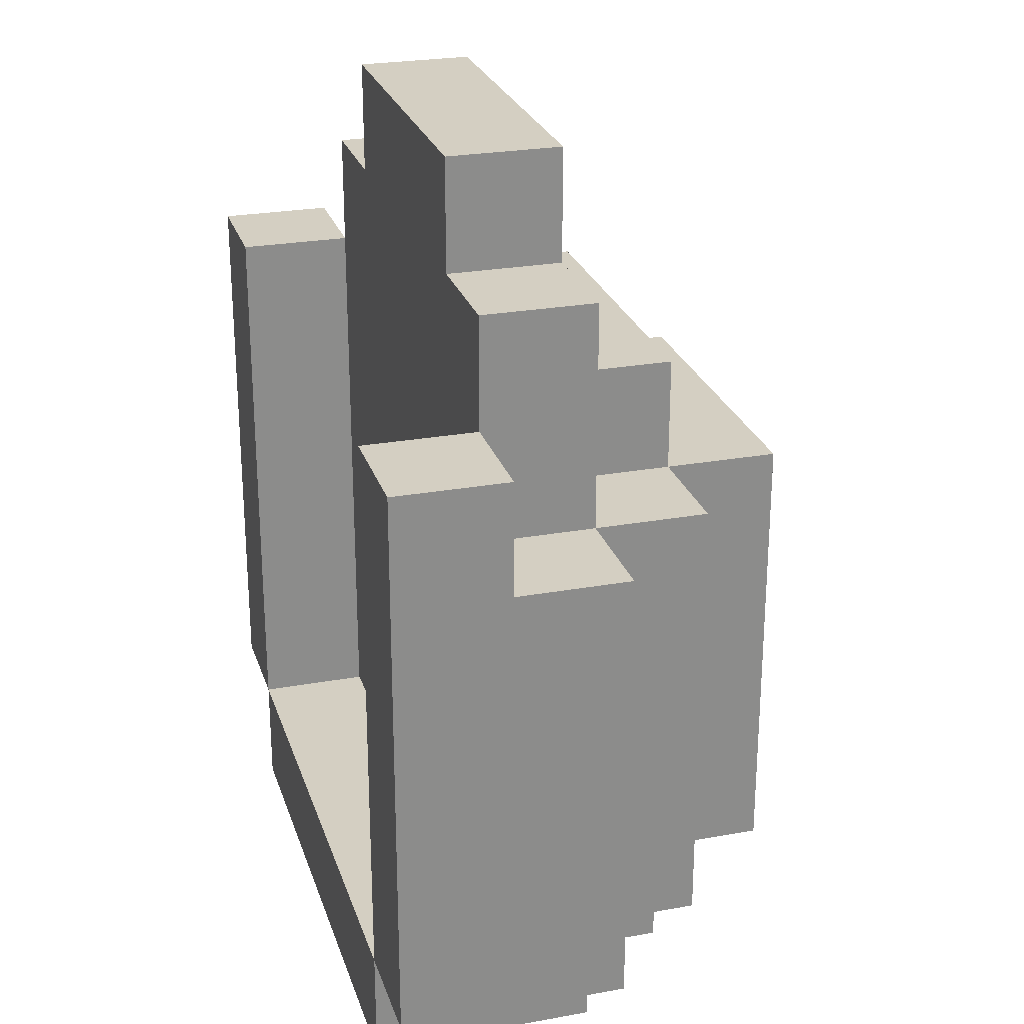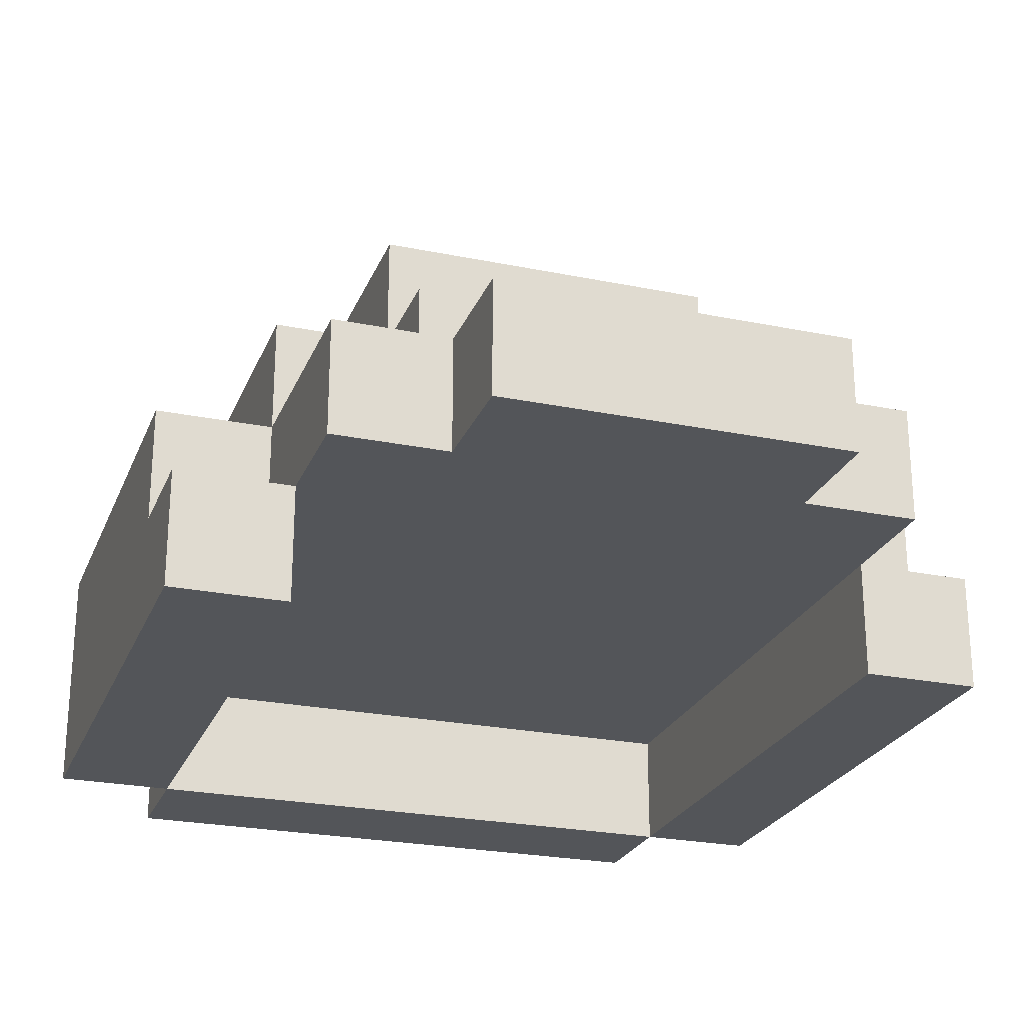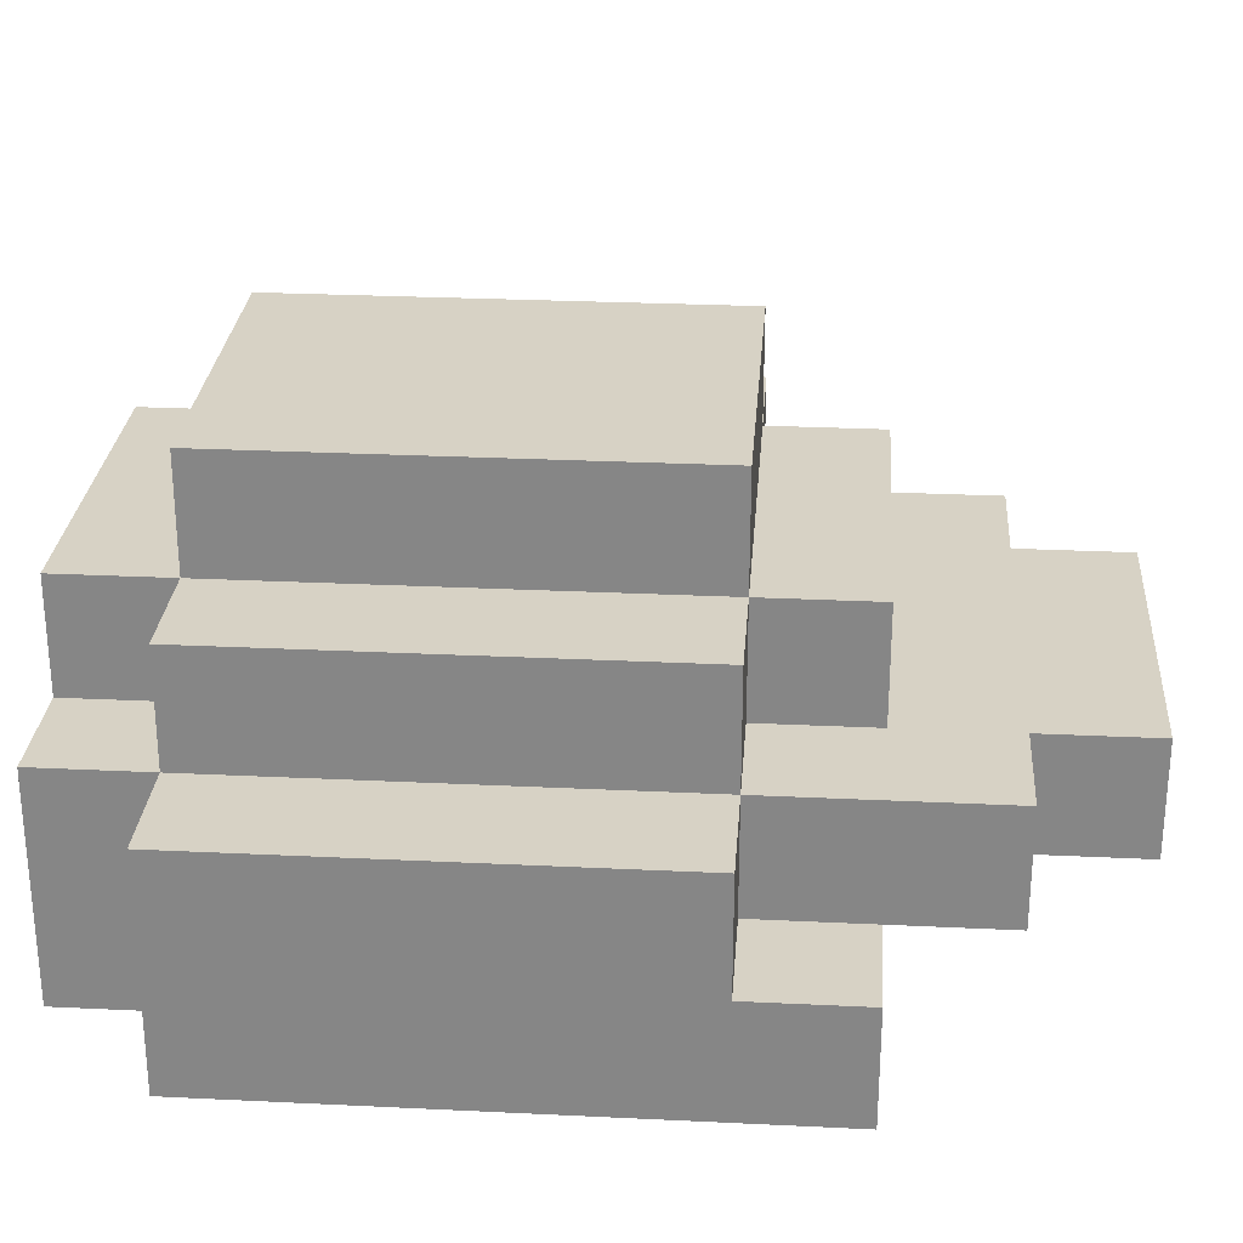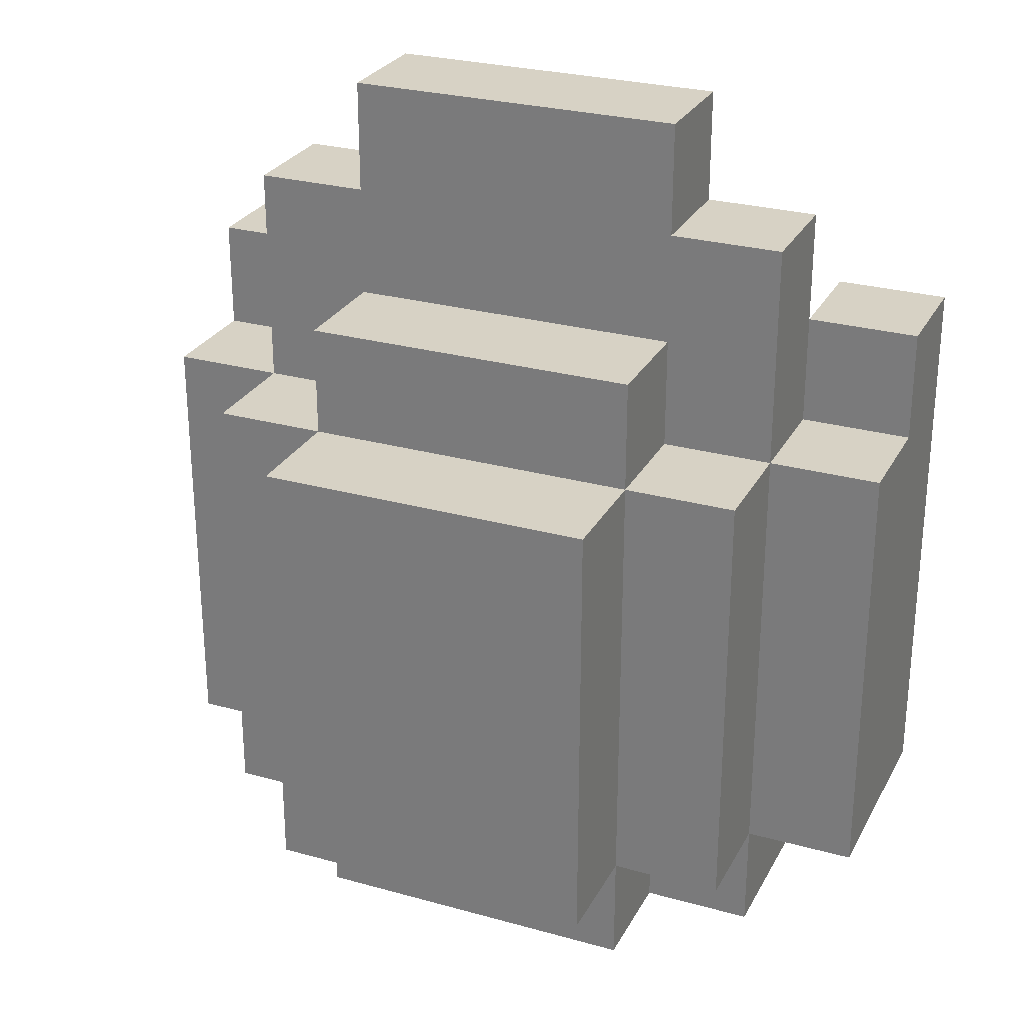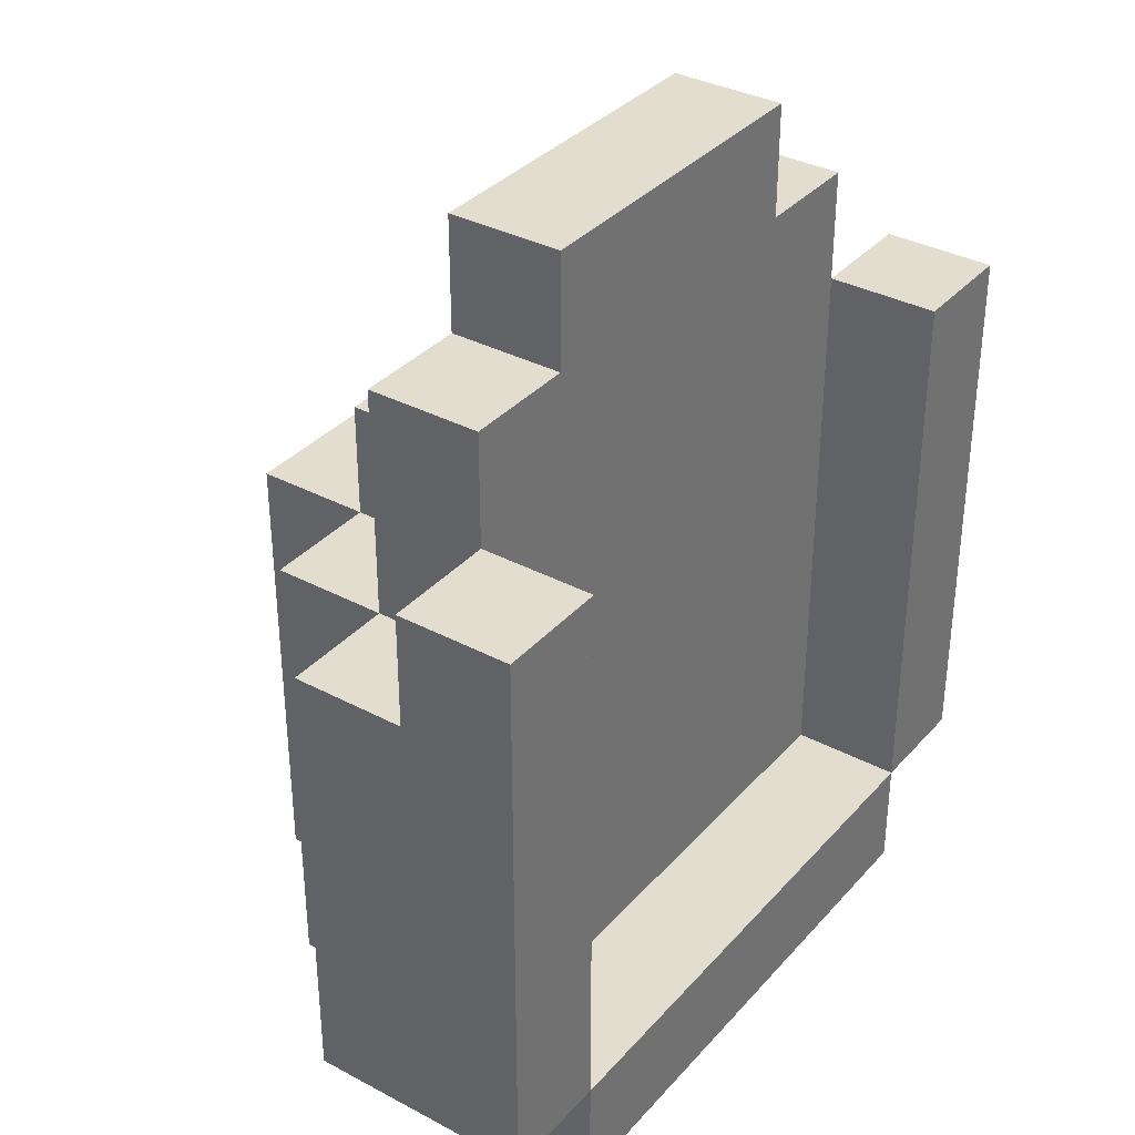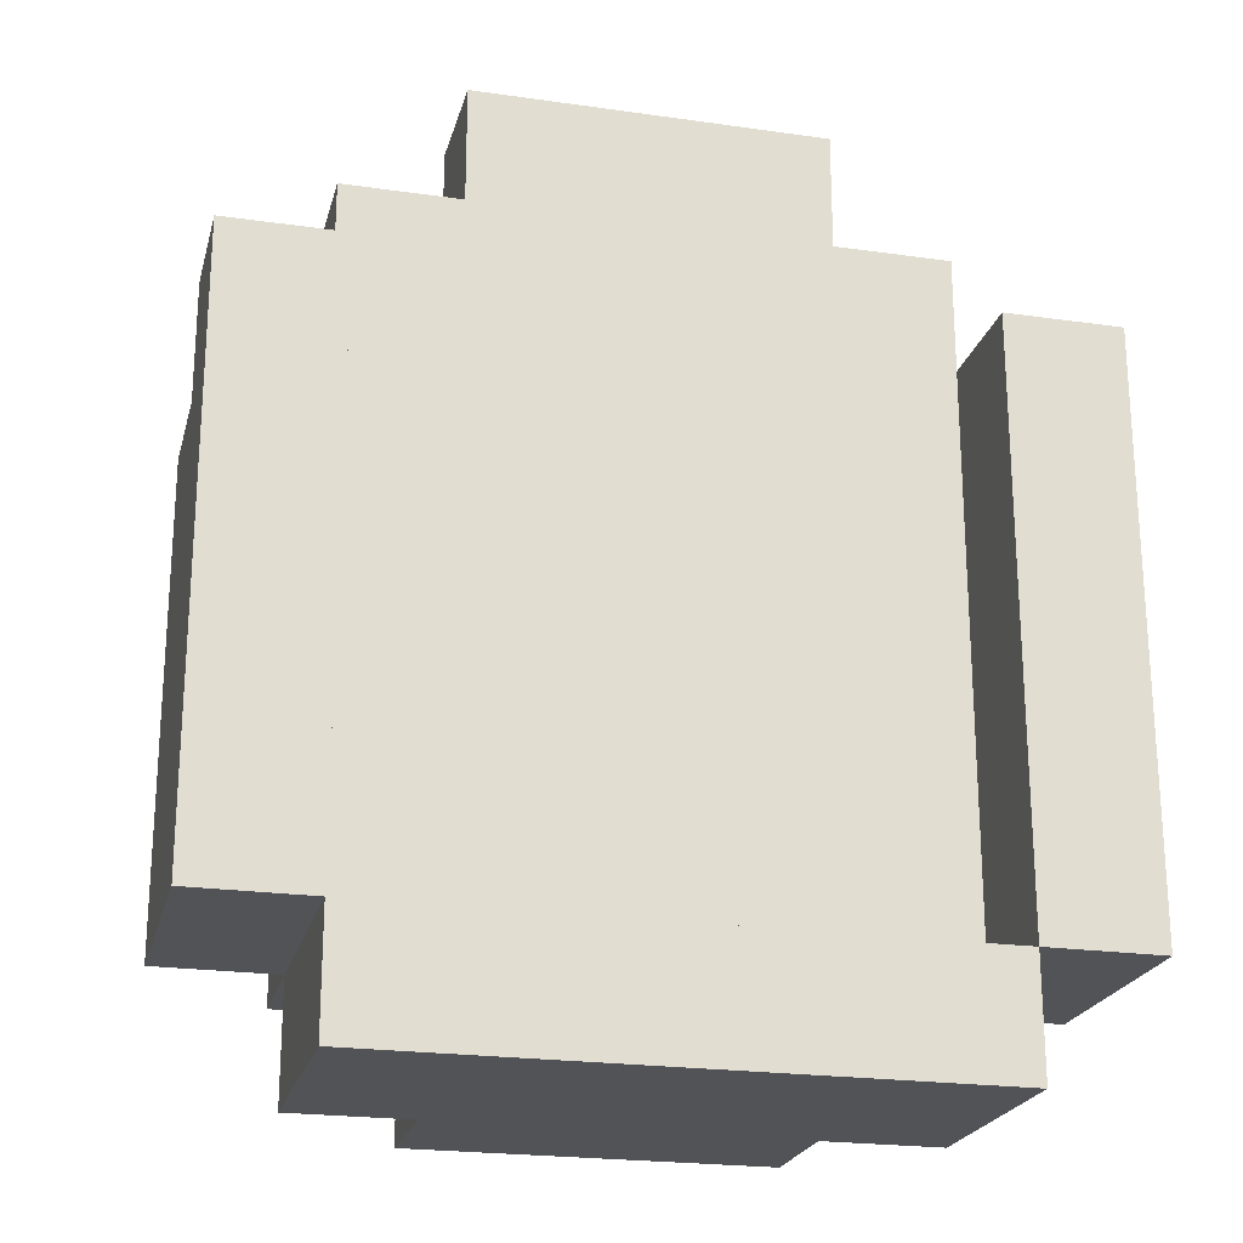
<metadata>
{"format":"obj","ext":"obj","renderer":"f3d","projection":"perspective","resolution":1024,"background":"white","views":[{"elev":25.6,"azim":73.8,"up":"+Z"},{"elev":-24.5,"azim":-18.6,"up":"+Y"},{"elev":27.3,"azim":-85.7,"up":"+Y"},{"elev":27.4,"azim":-156.8,"up":"+Z"},{"elev":35.0,"azim":-54.7,"up":"+Z"},{"elev":-22.4,"azim":-13.9,"up":"+Z"}]}
</metadata>
<code>
o
v -0.35 0.25 0.25
v -0.35 0.25 -0.25
v -0.35 0.35 0.25
v -0.35 0.35 0.15
v -0.35 0.45 0.15
v -0.35 0.45 -0.25
v -0.25 0.25 -0.25
v -0.25 0.25 -0.35
v -0.25 0.35 0.35
v -0.25 0.35 0.25
v -0.25 0.35 0.15
v -0.25 0.45 0.35
v -0.25 0.45 0.15
v -0.25 0.45 -0.25
v -0.25 0.45 -0.35
v -0.25 0.55 0.15
v -0.25 0.55 -0.25
v -0.15 0.35 0.45
v -0.15 0.35 0.35
v -0.15 0.45 0.45
v -0.15 0.45 0.35
v -0.15 0.45 0.25
v -0.15 0.45 0.15
v -0.15 0.45 -0.25
v -0.15 0.45 -0.35
v -0.15 0.55 0.25
v -0.15 0.55 0.15
v -0.15 0.55 -0.25
v -0.15 0.55 -0.35
v -0.15 0.65 0.15
v -0.15 0.65 -0.25
v 0.25 0.25 0.25
v 0.25 0.25 -0.25
v 0.25 0.35 0.25
v 0.25 0.35 -0.25
v -0.25 0.25 0.25
v -0.25 0.25 -0.25
v -0.25 0.35 0.25
v -0.25 0.35 -0.25
v 0.15 0.35 0.45
v 0.15 0.35 0.35
v 0.15 0.45 0.45
v 0.15 0.45 0.35
v 0.15 0.45 0.25
v 0.15 0.45 0.15
v 0.15 0.45 -0.25
v 0.15 0.45 -0.35
v 0.15 0.55 0.25
v 0.15 0.55 0.15
v 0.15 0.55 -0.25
v 0.15 0.55 -0.35
v 0.15 0.65 0.15
v 0.15 0.65 -0.25
v 0.25 0.25 -0.25
v 0.25 0.25 -0.35
v 0.25 0.35 0.35
v 0.25 0.35 0.25
v 0.25 0.35 0.15
v 0.25 0.45 0.35
v 0.25 0.45 0.15
v 0.25 0.45 -0.25
v 0.25 0.45 -0.35
v 0.25 0.55 0.15
v 0.25 0.55 -0.25
v 0.35 0.25 0.25
v 0.35 0.25 -0.25
v 0.35 0.35 0.25
v 0.35 0.35 0.15
v 0.35 0.45 0.15
v 0.35 0.45 -0.25
v -0.15 0.35 0.45
v -0.15 0.45 0.45
v 0.15 0.35 0.45
v 0.15 0.45 0.45
v -0.25 0.35 0.35
v -0.25 0.45 0.35
v -0.15 0.35 0.35
v -0.15 0.45 0.35
v 0.15 0.35 0.35
v 0.15 0.45 0.35
v 0.25 0.35 0.35
v 0.25 0.45 0.35
v -0.35 0.25 0.25
v -0.35 0.35 0.25
v -0.25 0.25 0.25
v -0.25 0.35 0.25
v -0.15 0.45 0.25
v -0.15 0.55 0.25
v 0.15 0.45 0.25
v 0.15 0.55 0.25
v 0.25 0.25 0.25
v 0.25 0.35 0.25
v 0.35 0.25 0.25
v 0.35 0.35 0.25
v -0.35 0.35 0.15
v -0.35 0.45 0.15
v -0.25 0.35 0.15
v -0.25 0.45 0.15
v -0.25 0.55 0.15
v -0.15 0.45 0.15
v -0.15 0.55 0.15
v -0.15 0.65 0.15
v 0.15 0.45 0.15
v 0.15 0.55 0.15
v 0.15 0.65 0.15
v 0.25 0.35 0.15
v 0.25 0.45 0.15
v 0.25 0.55 0.15
v 0.35 0.35 0.15
v 0.35 0.45 0.15
v -0.25 0.25 -0.25
v -0.25 0.35 -0.25
v 0.25 0.25 -0.25
v 0.25 0.35 -0.25
v -0.35 0.25 -0.25
v -0.35 0.45 -0.25
v -0.25 0.25 -0.25
v -0.25 0.45 -0.25
v -0.25 0.55 -0.25
v -0.15 0.45 -0.25
v -0.15 0.55 -0.25
v -0.15 0.65 -0.25
v 0.15 0.45 -0.25
v 0.15 0.55 -0.25
v 0.15 0.65 -0.25
v 0.25 0.25 -0.25
v 0.25 0.45 -0.25
v 0.25 0.55 -0.25
v 0.35 0.25 -0.25
v 0.35 0.45 -0.25
v -0.25 0.25 -0.35
v -0.25 0.45 -0.35
v -0.15 0.45 -0.35
v -0.15 0.55 -0.35
v 0.15 0.45 -0.35
v 0.15 0.55 -0.35
v 0.25 0.25 -0.35
v 0.25 0.45 -0.35
v -0.35 0.25 0.25
v -0.25 0.25 0.25
v 0.25 0.25 0.25
v 0.35 0.25 0.25
v -0.35 0.25 -0.25
v -0.25 0.25 -0.25
v 0.25 0.25 -0.25
v 0.35 0.25 -0.25
v -0.25 0.25 -0.35
v 0.25 0.25 -0.35
v -0.15 0.35 0.45
v 0.15 0.35 0.45
v -0.25 0.35 0.35
v -0.15 0.35 0.35
v 0.15 0.35 0.35
v 0.25 0.35 0.35
v -0.25 0.35 0.25
v 0.25 0.35 0.25
v -0.25 0.35 -0.25
v 0.25 0.35 -0.25
v -0.35 0.35 0.25
v -0.25 0.35 0.25
v 0.25 0.35 0.25
v 0.35 0.35 0.25
v -0.35 0.35 0.15
v -0.25 0.35 0.15
v 0.25 0.35 0.15
v 0.35 0.35 0.15
v -0.15 0.45 0.45
v 0.15 0.45 0.45
v -0.25 0.45 0.35
v -0.15 0.45 0.35
v 0.15 0.45 0.35
v 0.25 0.45 0.35
v -0.15 0.45 0.25
v 0.15 0.45 0.25
v -0.35 0.45 0.15
v -0.25 0.45 0.15
v -0.15 0.45 0.15
v 0.15 0.45 0.15
v 0.25 0.45 0.15
v 0.35 0.45 0.15
v -0.35 0.45 -0.25
v -0.25 0.45 -0.25
v -0.15 0.45 -0.25
v 0.15 0.45 -0.25
v 0.25 0.45 -0.25
v 0.35 0.45 -0.25
v -0.25 0.45 -0.35
v -0.15 0.45 -0.35
v 0.15 0.45 -0.35
v 0.25 0.45 -0.35
v -0.15 0.55 0.25
v 0.15 0.55 0.25
v -0.25 0.55 0.15
v -0.15 0.55 0.15
v 0.15 0.55 0.15
v 0.25 0.55 0.15
v -0.25 0.55 -0.25
v -0.15 0.55 -0.25
v 0.15 0.55 -0.25
v 0.25 0.55 -0.25
v -0.15 0.55 -0.35
v 0.15 0.55 -0.35
v -0.15 0.65 0.15
v 0.15 0.65 0.15
v -0.15 0.65 -0.25
v 0.15 0.65 -0.25
f 3 2 1
f 4 2 3
f 5 2 4
f 6 2 5
f 12 10 9
f 12 11 10
f 13 11 12
f 14 8 7
f 15 8 14
f 16 14 13
f 17 14 16
f 20 19 18
f 21 19 20
f 26 23 22
f 27 23 26
f 28 25 24
f 29 25 28
f 30 28 27
f 31 28 30
f 34 33 32
f 35 33 34
f 36 37 38
f 38 37 39
f 40 41 42
f 42 41 43
f 44 45 48
f 48 45 49
f 46 47 50
f 50 47 51
f 49 50 52
f 52 50 53
f 56 57 59
f 57 58 59
f 59 58 60
f 54 55 61
f 61 55 62
f 60 61 63
f 63 61 64
f 65 66 67
f 67 66 68
f 68 66 69
f 69 66 70
f 73 72 71
f 74 72 73
f 77 76 75
f 78 76 77
f 81 80 79
f 82 80 81
f 85 84 83
f 86 84 85
f 89 88 87
f 90 88 89
f 93 92 91
f 94 92 93
f 97 96 95
f 98 96 97
f 100 99 98
f 101 99 100
f 104 102 101
f 105 102 104
f 107 104 103
f 108 104 107
f 109 107 106
f 110 107 109
f 113 112 111
f 114 112 113
f 115 116 117
f 117 116 118
f 118 119 120
f 120 119 121
f 121 122 124
f 124 122 125
f 123 124 127
f 127 124 128
f 126 127 129
f 129 127 130
f 131 132 133
f 131 133 135
f 133 134 135
f 135 134 136
f 131 135 137
f 137 135 138
f 143 140 139
f 144 140 143
f 145 142 141
f 146 142 145
f 147 145 144
f 148 145 147
f 152 150 149
f 153 150 152
f 155 152 151
f 155 154 153
f 155 153 152
f 156 154 155
f 157 156 155
f 158 156 157
f 159 160 163
f 163 160 164
f 161 162 165
f 165 162 166
f 167 168 170
f 170 168 171
f 169 170 173
f 171 172 173
f 170 171 173
f 173 172 174
f 169 173 176
f 176 173 177
f 174 172 178
f 178 172 179
f 175 176 181
f 181 176 182
f 179 180 185
f 185 180 186
f 182 183 187
f 187 183 188
f 184 185 189
f 189 185 190
f 191 192 194
f 194 192 195
f 193 194 197
f 197 194 198
f 195 196 199
f 199 196 200
f 198 199 201
f 201 199 202
f 203 204 205
f 205 204 206

</code>
